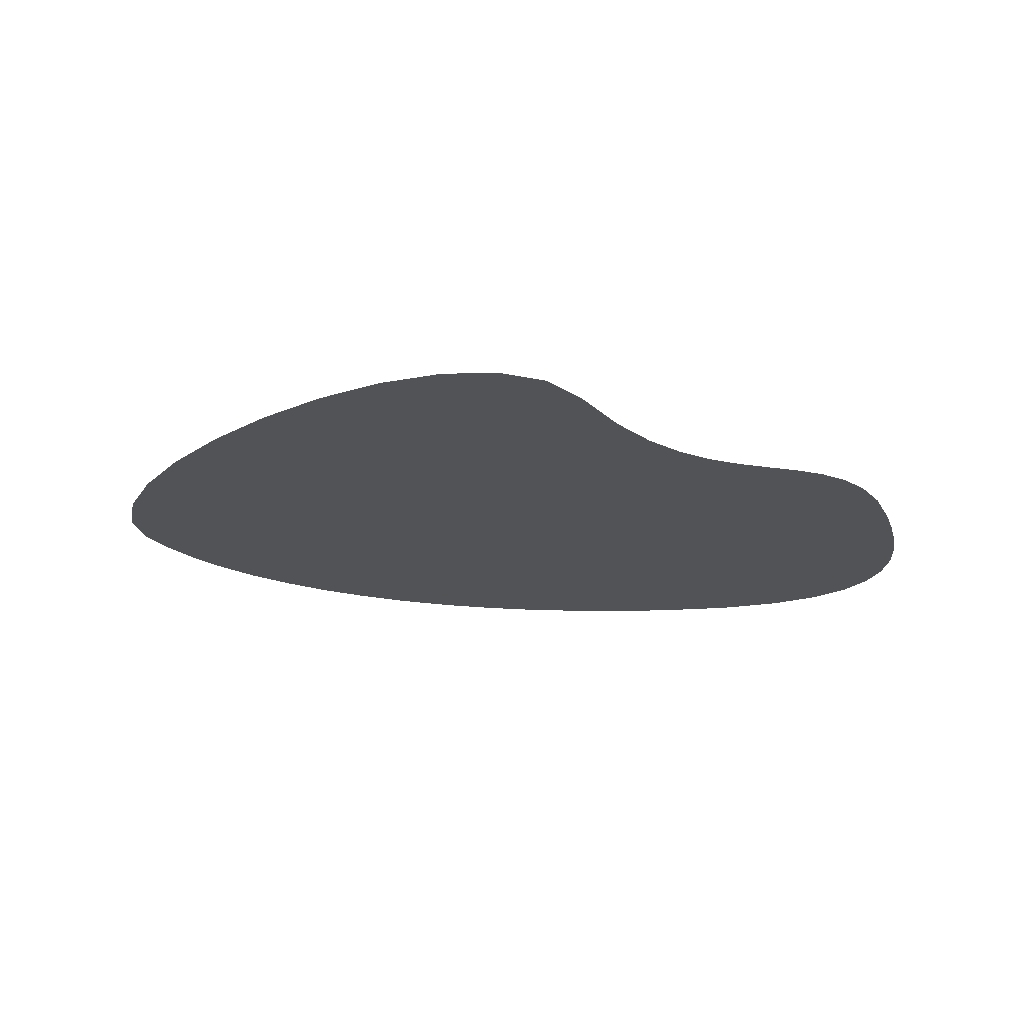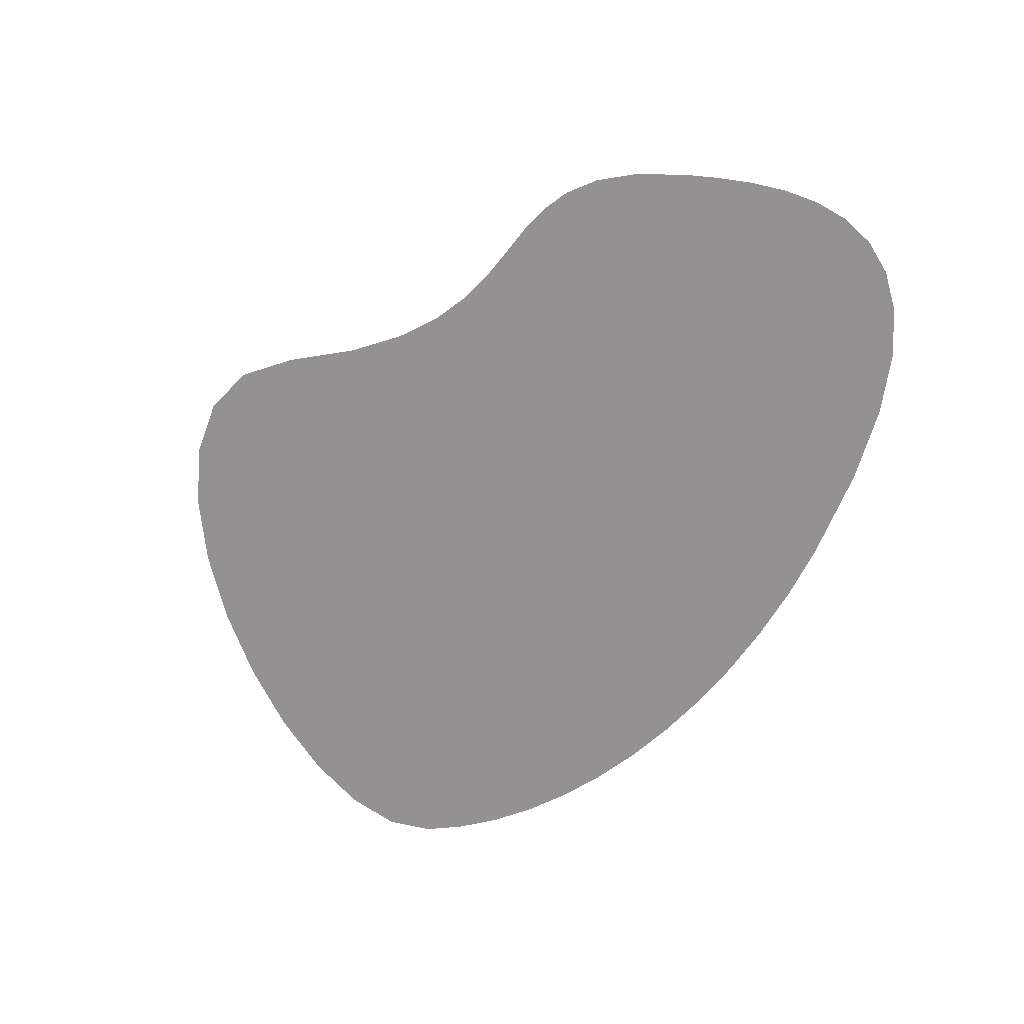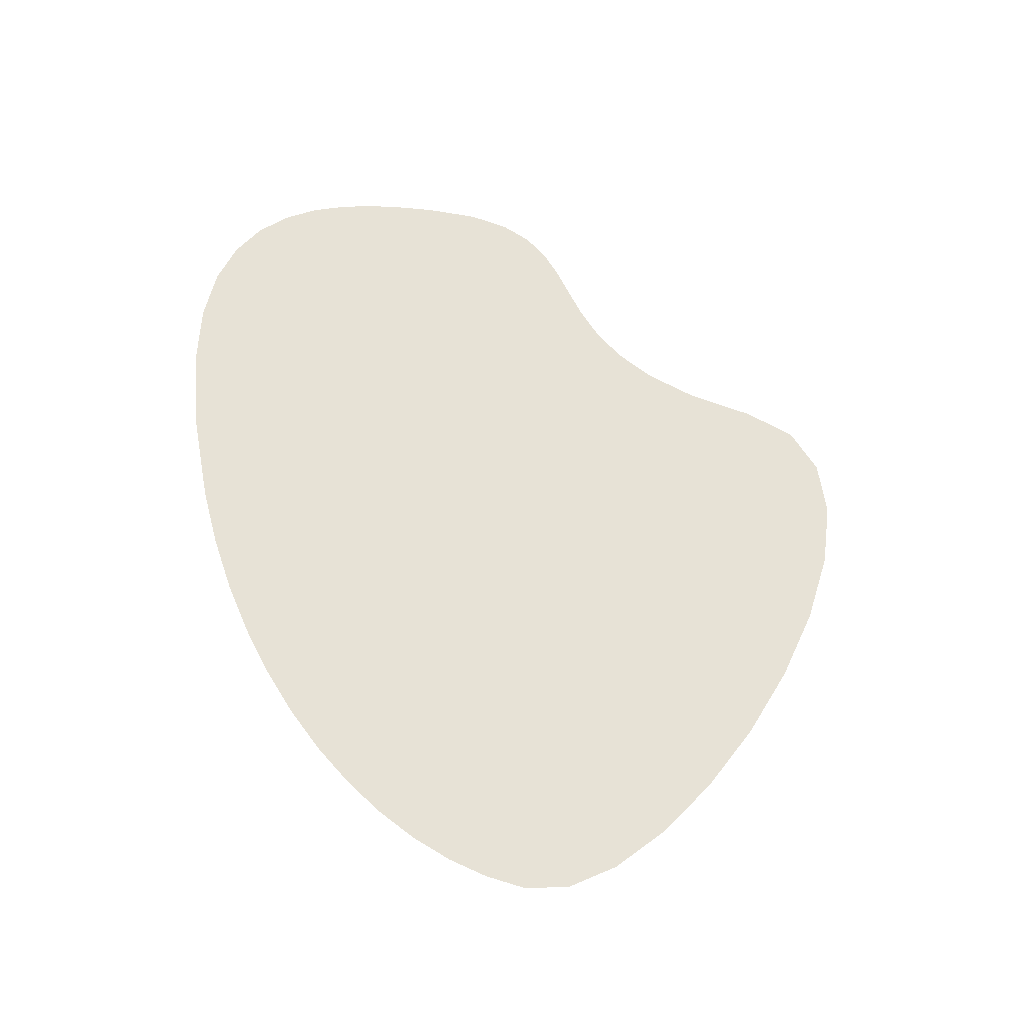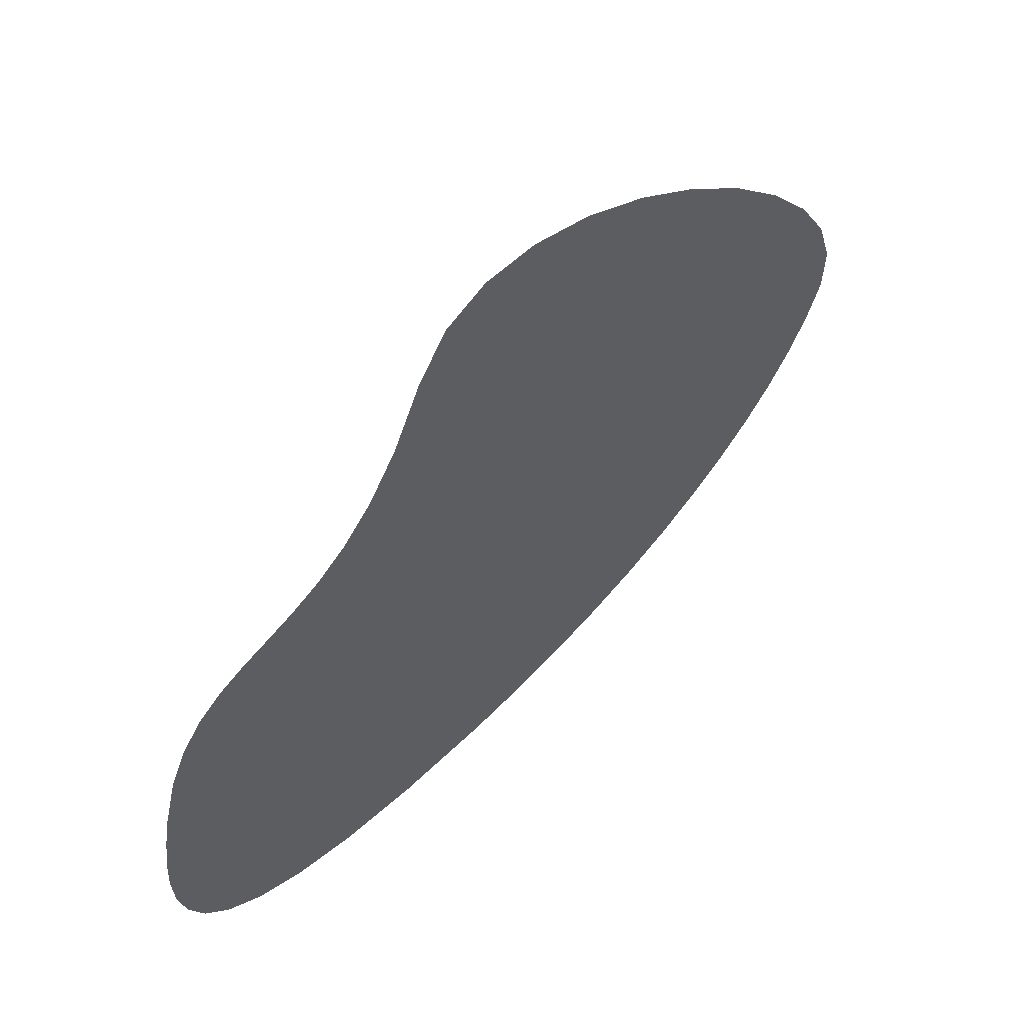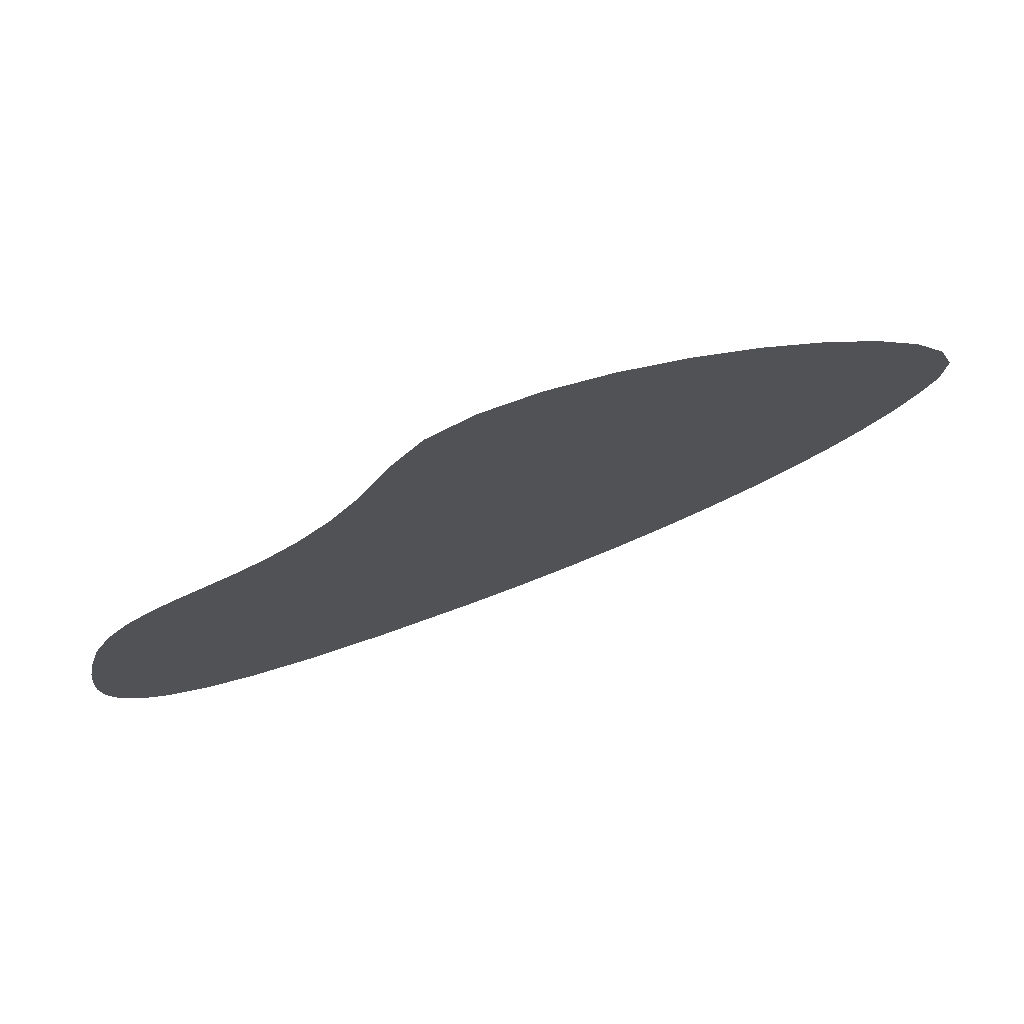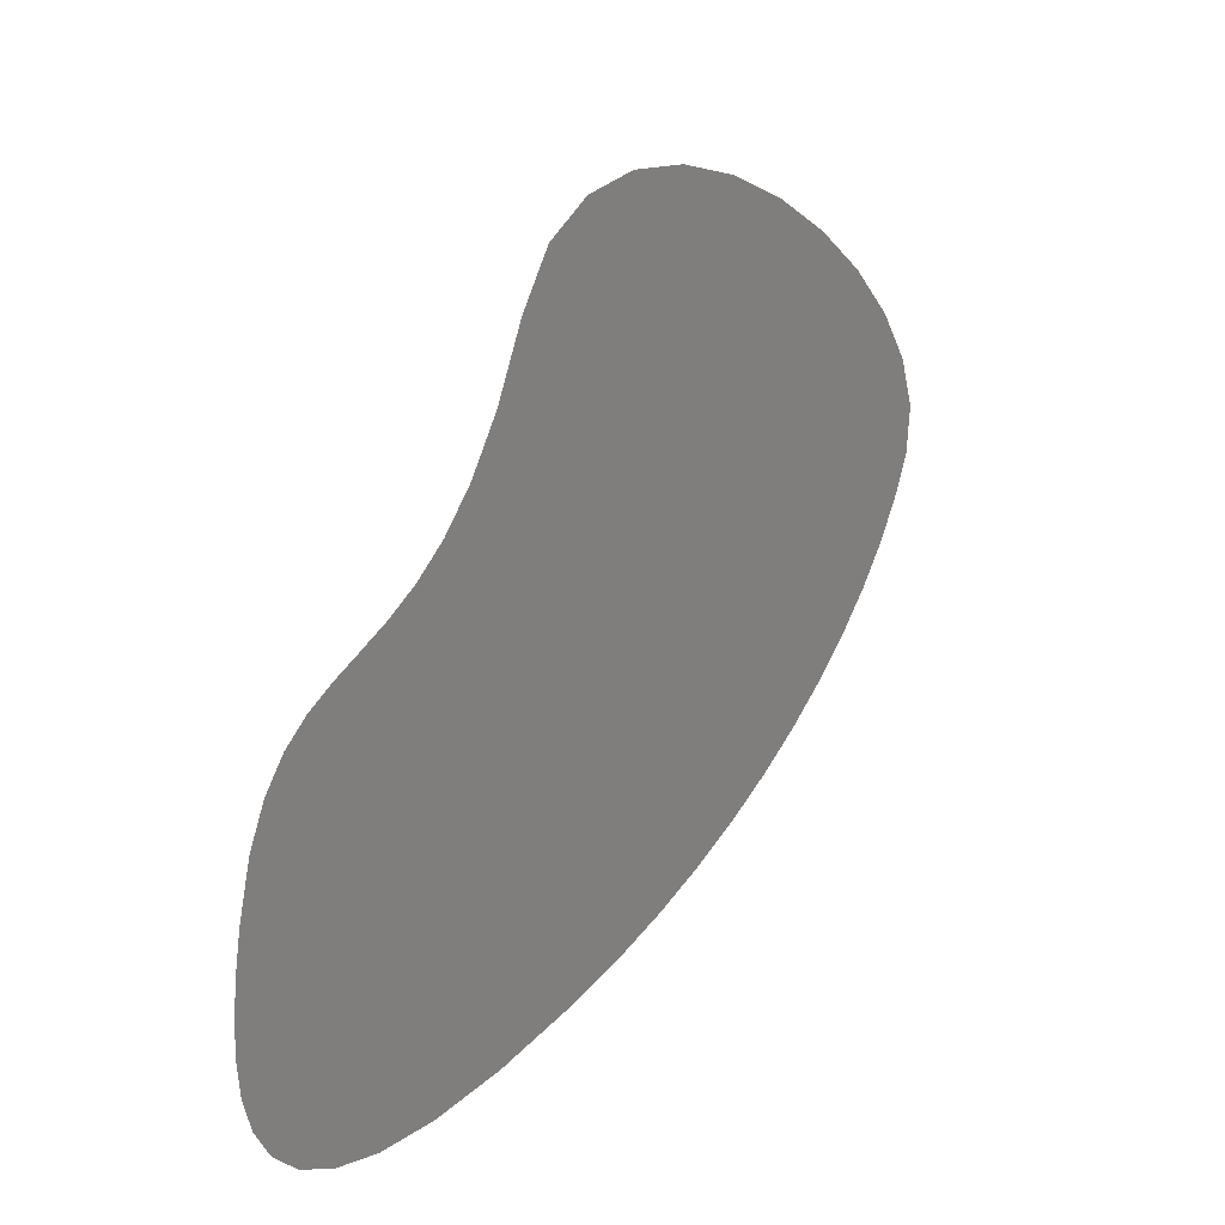
<metadata>
{"format":"obj","ext":"obj","renderer":"f3d","projection":"perspective","resolution":1024,"background":"white","views":[{"elev":-22.3,"azim":7.0,"up":"+Y"},{"elev":-66.4,"azim":73.6,"up":"+Y"},{"elev":63.1,"azim":-94.5,"up":"+Y"},{"elev":55.0,"azim":136.6,"up":"+Z"},{"elev":75.8,"azim":161.4,"up":"+Z"},{"elev":28.1,"azim":127.5,"up":"+Z"}]}
</metadata>
<code>
o BezierCircle.001
v -5.68 -0 0.1524
v -5.501 -0 -0.2949
v -5.257 -0 -0.7289
v -4.952 -0 -1.147
v -4.589 -0 -1.545
v -4.172 -0 -1.92
v -3.704 -0 -2.27
v -3.188 -0 -2.591
v -2.628 -0 -2.88
v -2.026 -0 -3.133
v -1.387 -0 -3.349
v -0.7143 -0 -3.523
v -0.01028 -0 -3.652
v 1.146 -0 -3.772
v 2.093 -0 -3.77
v 2.851 -0 -3.66
v 3.438 -0 -3.459
v 3.874 -0 -3.182
v 4.179 -0 -2.843
v 4.372 -0 -2.458
v 4.473 -0 -2.043
v 4.501 -0 -1.613
v 4.476 -0 -1.184
v 4.417 -0 -0.7698
v 4.344 -0 -0.3868
v 4.178 -0 0.2151
v 3.967 -0 0.6529
v 3.716 -0 0.9617
v 3.432 0 1.177
v 3.119 0 1.332
v 2.784 0 1.464
v 2.433 0 1.607
v 2.071 0 1.796
v 1.704 0 2.067
v 1.338 0 2.453
v 0.9794 0 2.991
v 0.633 0 3.715
v 0.2661 -0 4.248
v -0.2594 -0 4.52
v -0.9046 -0 4.567
v -1.631 -0 4.419
v -2.399 -0 4.109
v -3.17 -0 3.67
v -3.905 -0 3.135
v -4.565 -0 2.536
v -5.112 -0 1.905
v -5.506 -0 1.276
v -5.708 -0 0.6811
v 4.474 -0 -1.614
v 4.394 -0 -1.614
v 4.261 -0 -1.615
v 4.026 -0 -1.483
v 3.702 -0 -1.403
v 3.283 -0 -1.349
v 2.763 -0 -1.297
v 2.133 -0 -1.22
v 1.387 -0 -1.094
v 0.8593 -0 -0.9576
v 0.3418 -0 -0.7761
v -0.1611 -0 -0.5333
v -0.6446 -0 -0.2133
v -1.104 -0 0.2
v -1.535 -0 0.7225
v -1.953 -0 1.164
v -2.424 -0 1.488
v -2.928 -0 1.71
v -3.444 -0 1.845
v -3.95 -0 1.907
v -4.425 -0 1.911
v -4.807 -0 1.908
v -5.035 -0 1.906
v 4.487 -0 -1.828
v -5.309 -0 1.591
v 4.475 -0 -1.399
v 4.406 -0 -1.192
v 4.303 -0 -1.001
v 4.102 -0 -0.6341
v 3.835 -0 -0.3751
v 3.5 -0 -0.1938
v 3.097 -0 -0.06004
v 2.626 -0 0.05628
v 2.086 -0 0.1853
v 1.646 -0 0.3248
v 1.206 -0 0.5101
v 0.7715 -0 0.7667
v 0.3469 -0 1.12
v -0.06245 -0 1.596
v -0.4512 -0 2.219
v -0.8434 -0 2.706
v -1.342 -0 3.004
v -1.916 -0 3.138
v -2.537 -0 3.132
v -3.174 -0 3.008
v -3.797 -0 2.791
v -4.356 -0 2.521
v -4.8 -0 2.221
v 4.488 -0 -1.399
v -4.838 -0 2.221
v -5.257 -0 1.295
v -5.271 -0 1.591
v 4.473 -0 -1.828
v 4.383 -0 -2.036
v 4.22 -0 -2.229
v 3.95 -0 -2.332
v 3.57 -0 -2.431
v 3.067 -0 -2.505
v 2.428 -0 -2.533
v 1.639 -0 -2.496
v 0.6883 -0 -2.373
v 0.07251 -0 -2.24
v -0.5228 -0 -2.062
v -1.094 -0 -1.833
v -1.636 -0 -1.547
v -2.146 -0 -1.196
v -2.62 -0 -0.7738
v -3.063 -0 -0.3784
v -3.507 -0 -0.0285
v -3.94 -0 0.2817
v -4.351 -0 0.5579
v -4.725 -0 0.806
v -5.053 -0 1.032
v -5.055 -0 1.906
v 4.481 -0 -1.614
v 4.494 -0 -1.721
v 4.475 -0 -1.291
v 4.411 -0 -0.9808
v 4.323 -0 -0.6937
v 4.14 -0 -0.2094
v 3.901 -0 0.1391
v 3.608 -0 0.3841
v 3.264 -0 0.5584
v 2.873 0 0.6945
v 2.435 0 0.825
v 2.04 0 0.9663
v 1.639 0 1.153
v 1.238 -0 1.417
v 0.8428 -0 1.787
v 0.4586 -0 2.294
v 0.09103 -0 2.967
v -0.2885 -0 3.477
v -0.8004 -0 3.763
v -1.41 -0 3.853
v -2.084 -0 3.775
v -2.786 -0 3.559
v -3.483 -0 3.23
v -5.21 -0 1.748
v -4.13 -0 2.828
v -4.683 -0 2.378
v 4.484 -0 -1.506
v -4.946 -0 2.063
v -4.975 -0 2.063
v -5.483 -0 0.9878
v -5.388 -0 1.434
v 4.484 -0 -1.721
v 4.494 -0 -1.506
v 4.473 -0 -1.936
v 4.377 -0 -2.247
v 4.199 -0 -2.536
v 3.912 -0 -2.757
v 3.504 -0 -2.945
v 2.959 -0 -3.083
v 2.261 -0 -3.151
v 1.393 -0 -3.134
v 0.339 -0 -3.012
v -0.3209 -0 -2.881
v -0.9551 -0 -2.706
v -1.56 -0 -2.483
v -2.132 -0 -2.213
v -2.667 -0 -1.893
v -3.162 -0 -1.522
v -3.617 -0 -1.149
v -4.048 -0 -0.7867
v -4.446 -0 -0.4325
v -4.804 -0 -0.08549
v -5.113 -0 0.2556
v -5.366 -0 0.5921
v -5.182 -0 1.748
v -5.078 -0 1.906
v 4.489 -0 -1.613
f 123 74 49 101
f 126 125 23 24
f 127 126 24 25
f 128 127 25 26
f 129 128 26 27
f 130 129 27 28
f 131 130 28 29
f 132 131 29 30
f 133 132 30 31
f 134 133 31 32
f 135 134 32 33
f 136 135 33 34
f 137 136 34 35
f 138 137 35 36
f 139 138 36 37
f 140 139 37 38
f 141 140 38 39
f 142 141 39 40
f 143 142 40 41
f 144 143 41 42
f 145 144 42 43
f 176 152 48 1
f 152 153 47 48
f 122 100 71 96
f 95 96 71 70
f 94 95 70 69
f 121 120 68 69
f 120 119 67 68
f 119 118 66 67
f 118 117 65 66
f 117 116 64 65
f 116 115 63 64
f 115 114 62 63
f 114 113 61 62
f 113 112 60 61
f 112 111 59 60
f 111 110 58 59
f 110 109 57 58
f 109 108 56 57
f 108 107 55 56
f 107 106 54 55
f 106 105 53 54
f 105 104 52 53
f 104 103 51 52
f 103 102 50 51
f 102 101 49 50
f 145 147 95 94
f 147 148 96 95
f 150 122 96 148
f 69 68 93 94
f 68 67 92 93
f 67 66 91 92
f 66 65 90 91
f 65 64 89 90
f 64 63 88 89
f 63 62 87 88
f 62 61 86 87
f 61 60 85 86
f 60 59 84 85
f 59 58 83 84
f 58 57 82 83
f 57 56 81 82
f 56 55 80 81
f 55 54 79 80
f 54 53 78 79
f 53 52 77 78
f 52 51 76 77
f 51 50 75 76
f 50 49 74 75
f 149 125 74 123
f 179 149 123 154
f 178 177 122 150
f 157 156 101 102
f 158 157 102 103
f 159 158 103 104
f 160 159 104 105
f 161 160 105 106
f 162 161 106 107
f 163 162 107 108
f 164 163 108 109
f 165 164 109 110
f 166 165 110 111
f 167 166 111 112
f 168 167 112 113
f 169 168 113 114
f 170 169 114 115
f 171 170 115 116
f 172 171 116 117
f 173 172 117 118
f 174 173 118 119
f 175 174 119 120
f 176 175 120 121
f 177 153 100 122
f 70 71 100 99
f 69 70 99 121
f 154 123 101 156
f 151 178 150 98
f 155 97 149 179
f 97 23 125 149
f 98 150 148 45
f 44 45 148 147
f 43 44 147 145
f 94 93 144 145
f 93 92 143 144
f 92 91 142 143
f 91 90 141 142
f 90 89 140 141
f 89 88 139 140
f 88 87 138 139
f 87 86 137 138
f 86 85 136 137
f 85 84 135 136
f 84 83 134 135
f 83 82 133 134
f 82 81 132 133
f 81 80 131 132
f 80 79 130 131
f 79 78 129 130
f 78 77 128 129
f 77 76 127 128
f 76 75 126 127
f 75 74 125 126
f 22 155 179 124
f 46 146 178 151
f 72 154 156 21
f 73 47 153 177
f 1 2 175 176
f 2 3 174 175
f 3 4 173 174
f 4 5 172 173
f 5 6 171 172
f 6 7 170 171
f 7 8 169 170
f 8 9 168 169
f 9 10 167 168
f 10 11 166 167
f 11 12 165 166
f 12 13 164 165
f 13 14 163 164
f 14 15 162 163
f 15 16 161 162
f 16 17 160 161
f 17 18 159 160
f 18 19 158 159
f 19 20 157 158
f 20 21 156 157
f 146 73 177 178
f 124 179 154 72
f 99 100 153 152
f 121 99 152 176

</code>
